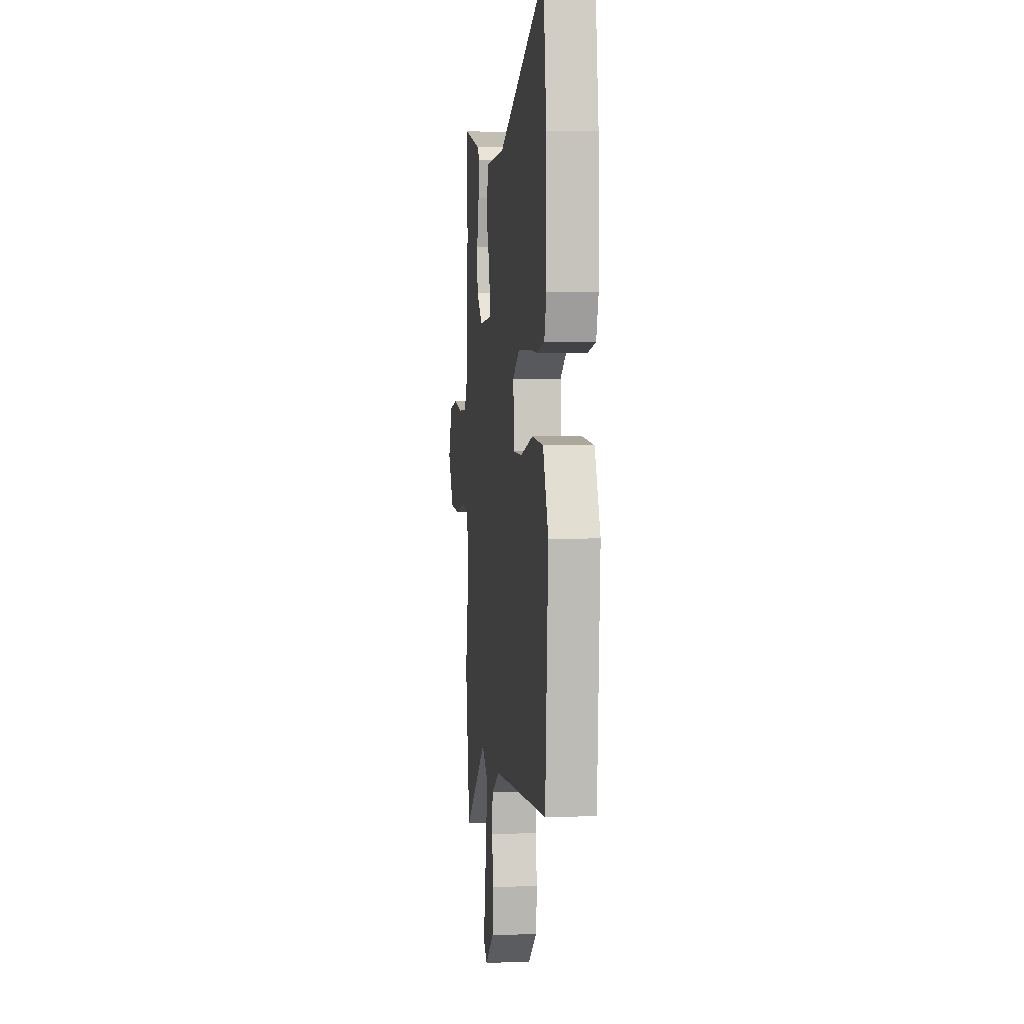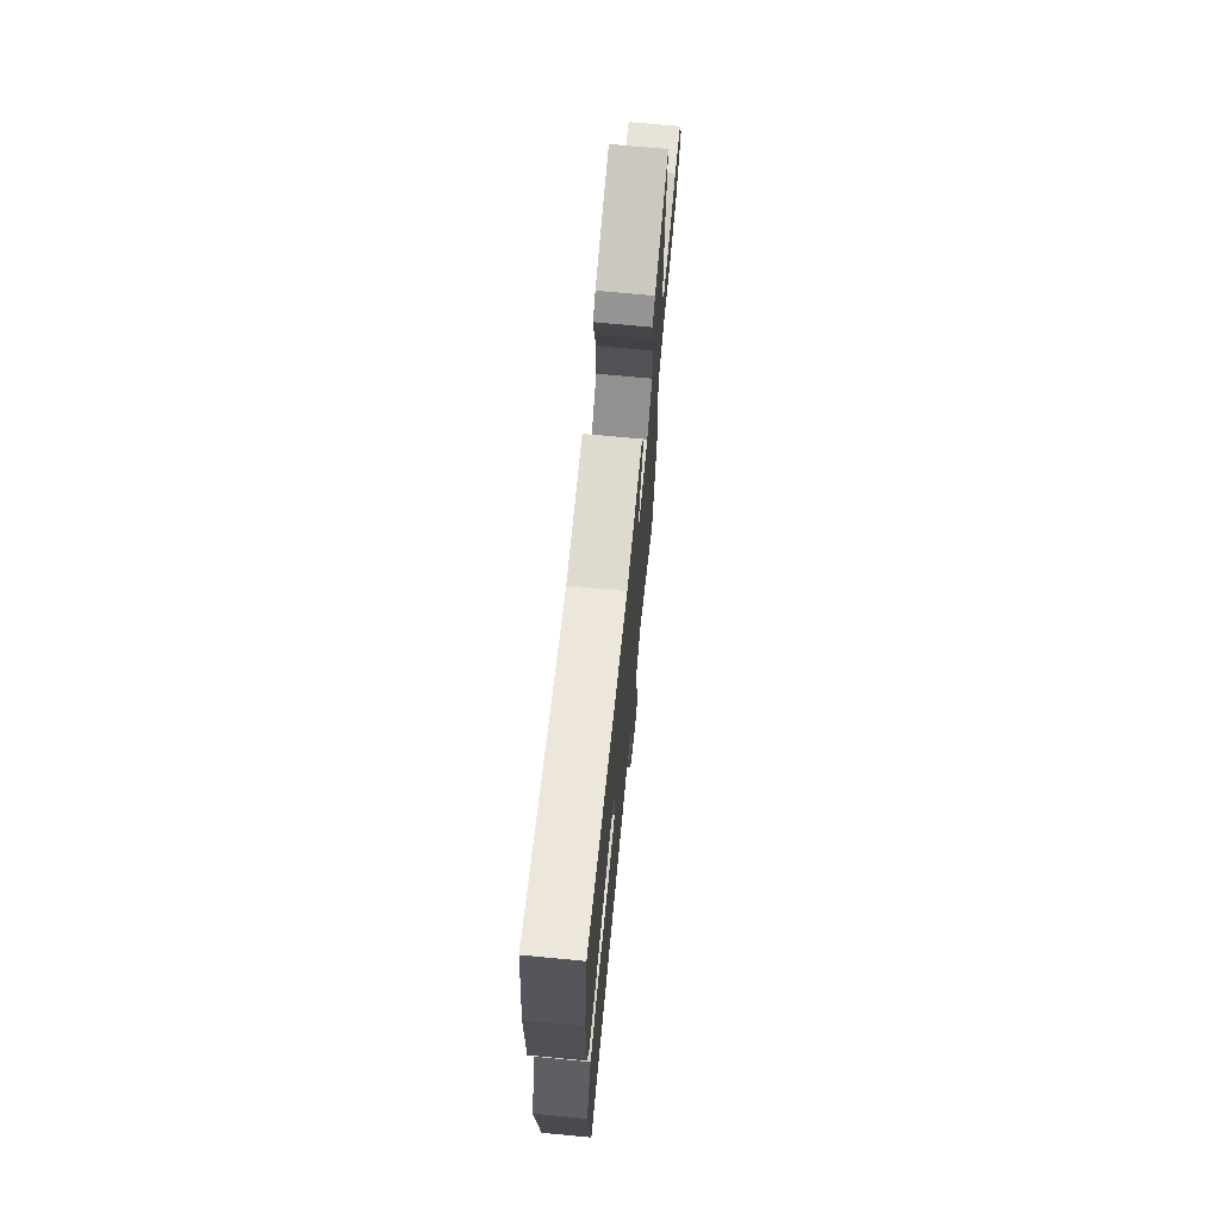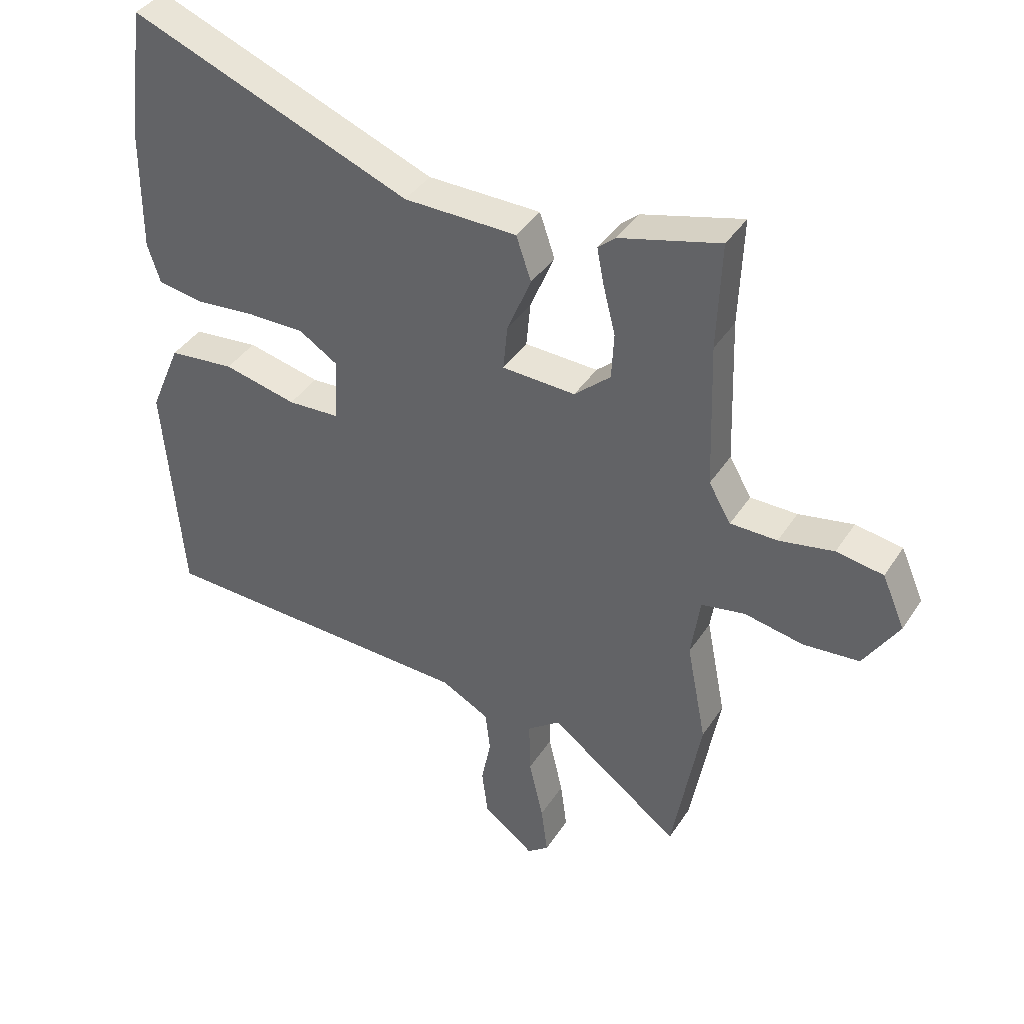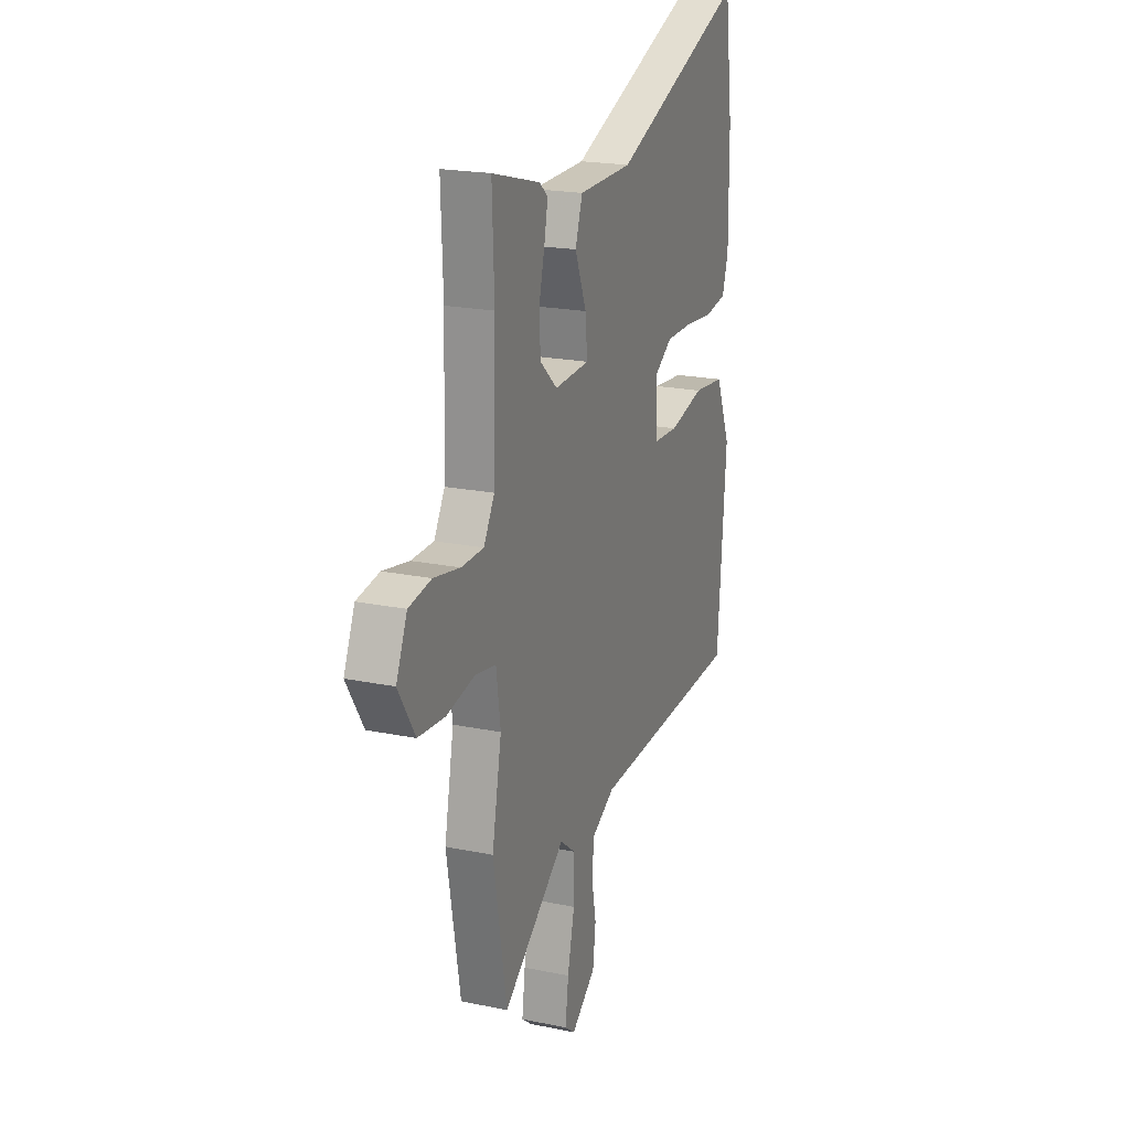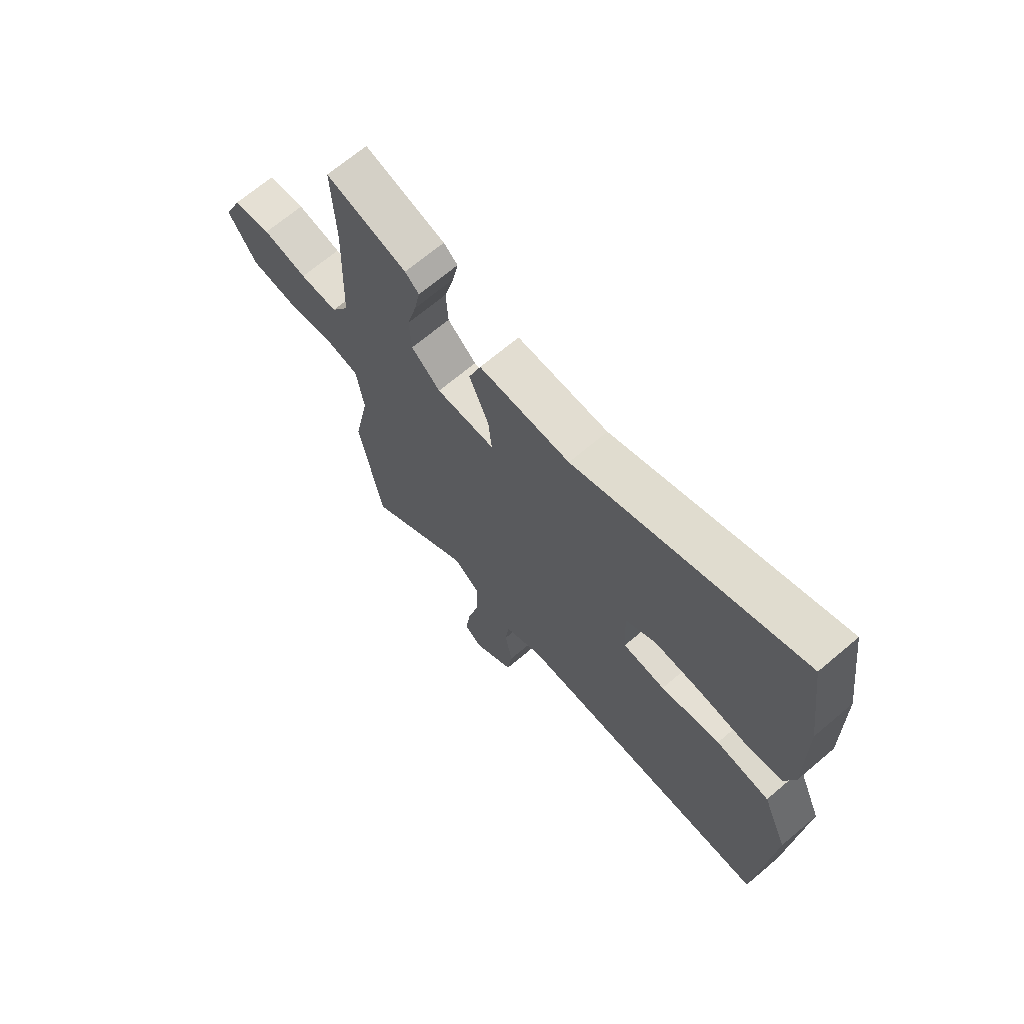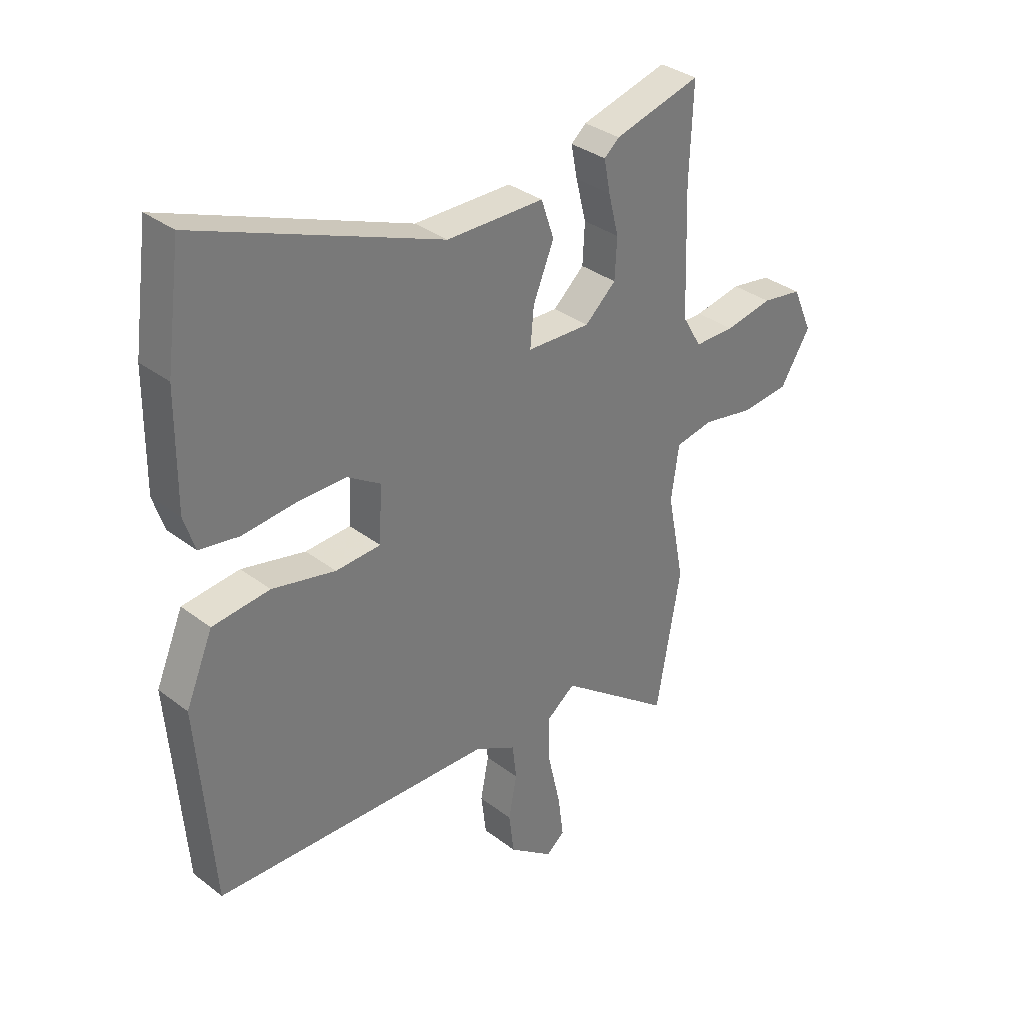
<metadata>
{"format":"obj","ext":"obj","renderer":"f3d","projection":"perspective","resolution":1024,"background":"white","views":[{"elev":1.8,"azim":83.0,"up":"+Z"},{"elev":71.5,"azim":95.4,"up":"+Z"},{"elev":39.9,"azim":-150.1,"up":"+Z"},{"elev":20.6,"azim":-69.5,"up":"+Z"},{"elev":68.6,"azim":49.7,"up":"+Z"},{"elev":33.6,"azim":136.1,"up":"+Z"}]}
</metadata>
<code>
v 0.501 0.07 -0.483
v -0.035 0.07 -0.498
v -0.115 0.07 -0.54
v -0.123 0.07 -0.608
v -0.107 0.07 -0.69
v -0.117 0.07 -0.769
v -0.202 0.07 -0.832
v -0.238 0.07 -0.804
v -0.227 0.07 -0.721
v -0.203 0.07 -0.617
v -0.201 0.07 -0.526
v -0.256 0.07 -0.484
v -0.474 0.07 -0.646
v -0.521 0.07 -0.38
v -0.488 0.07 -0.211
v -0.503 0.07 -0.107
v -0.576 0.07 -0.093
v -0.674 0.07 -0.111
v -0.767 0.07 -0.102
v -0.825 0.07 -0.009
v -0.787 0.07 0.078
v -0.709 0.07 0.09
v -0.618 0.07 0.072
v -0.54 0.07 0.072
v -0.503 0.07 0.135
v -0.495 0.07 0.377
v -0.502 0.07 0.555
v -0.335 0.07 0.509
v -0.306 0.07 0.484
v -0.318 0.07 0.422
v -0.338 0.07 0.343
v -0.334 0.07 0.266
v -0.274 0.07 0.212
v -0.152 0.07 0.216
v -0.159 0.07 0.291
v -0.199 0.07 0.388
v -0.174 0.07 0.461
v 0.014 0.07 0.462
v 0.481 0.07 0.642
v 0.51 0.07 0.43
v 0.512 0.07 0.217
v 0.491 0.07 0.152
v 0.415 0.07 0.14
v 0.315 0.07 0.15
v 0.219 0.07 0.151
v 0.155 0.07 0.111
v 0.16 0.07 0.004
v 0.247 0.07 -0.001
v 0.369 0.07 0.026
v 0.479 0.07 0.014
v 0.531 0.07 -0.109
v 0.501 0 -0.483
v -0.035 0 -0.498
v -0.115 0 -0.54
v -0.123 0 -0.608
v -0.107 0 -0.69
v -0.117 0 -0.769
v -0.202 0 -0.832
v -0.238 0 -0.804
v -0.227 0 -0.721
v -0.203 0 -0.617
v -0.201 0 -0.526
v -0.256 0 -0.484
v -0.474 0 -0.646
v -0.521 0 -0.38
v -0.488 0 -0.211
v -0.503 0 -0.107
v -0.576 0 -0.093
v -0.674 0 -0.111
v -0.767 0 -0.102
v -0.825 0 -0.009
v -0.787 0 0.078
v -0.709 0 0.09
v -0.618 0 0.072
v -0.54 0 0.072
v -0.503 0 0.135
v -0.495 0 0.377
v -0.502 0 0.555
v -0.335 0 0.509
v -0.306 0 0.484
v -0.318 0 0.422
v -0.338 0 0.343
v -0.334 0 0.266
v -0.274 0 0.212
v -0.152 0 0.216
v -0.159 0 0.291
v -0.199 0 0.388
v -0.174 0 0.461
v 0.014 0 0.462
v 0.481 0 0.642
v 0.51 0 0.43
v 0.512 0 0.217
v 0.491 0 0.152
v 0.415 0 0.14
v 0.315 0 0.15
v 0.219 0 0.151
v 0.155 0 0.111
v 0.16 0 0.004
v 0.247 0 -0.001
v 0.369 0 0.026
v 0.479 0 0.014
v 0.531 0 -0.109
f 51 1 2
f 50 51 2
f 49 50 2
f 48 49 2
f 47 48 2 3
f 46 47 3
f 42 43 44
f 41 42 44
f 40 41 44
f 39 40 44
f 38 39 44
f 38 44 45
f 37 38 45
f 36 37 45
f 35 36 45
f 34 35 45 46
f 29 30 31
f 28 29 31
f 27 28 31
f 26 27 31
f 25 26 31 32
f 24 25 32 33
f 21 22 23
f 20 21 23
f 19 20 23
f 18 19 23
f 17 18 23
f 16 17 23 24
f 12 13 14 15
f 11 12 15 16
f 8 9 10
f 7 8 10
f 6 7 10
f 5 6 10
f 4 5 10
f 3 4 10 11
f 33 34 46
f 24 33 46
f 16 24 46
f 11 16 46
f 3 11 46
f 53 52 102
f 53 102 101
f 53 101 100
f 53 100 99
f 54 53 99 98
f 54 98 97
f 95 94 93
f 95 93 92
f 95 92 91
f 95 91 90
f 95 90 89
f 96 95 89
f 96 89 88
f 96 88 87
f 96 87 86
f 97 96 86 85
f 82 81 80
f 82 80 79
f 82 79 78
f 82 78 77
f 83 82 77 76
f 84 83 76 75
f 74 73 72
f 74 72 71
f 74 71 70
f 74 70 69
f 74 69 68
f 75 74 68 67
f 66 65 64 63
f 67 66 63 62
f 61 60 59
f 61 59 58
f 61 58 57
f 61 57 56
f 61 56 55
f 62 61 55 54
f 97 85 84
f 97 84 75
f 97 75 67
f 97 67 62
f 97 62 54
f 1 52 53 2
f 2 53 54 3
f 3 54 55 4
f 4 55 56 5
f 5 56 57 6
f 6 57 58 7
f 7 58 59 8
f 8 59 60 9
f 9 60 61 10
f 10 61 62 11
f 11 62 63 12
f 12 63 64 13
f 13 64 65 14
f 14 65 66 15
f 15 66 67 16
f 16 67 68 17
f 17 68 69 18
f 18 69 70 19
f 19 70 71 20
f 20 71 72 21
f 21 72 73 22
f 22 73 74 23
f 23 74 75 24
f 24 75 76 25
f 25 76 77 26
f 26 77 78 27
f 27 78 79 28
f 28 79 80 29
f 29 80 81 30
f 30 81 82 31
f 31 82 83 32
f 32 83 84 33
f 33 84 85 34
f 34 85 86 35
f 35 86 87 36
f 36 87 88 37
f 37 88 89 38
f 38 89 90 39
f 39 90 91 40
f 40 91 92 41
f 41 92 93 42
f 42 93 94 43
f 43 94 95 44
f 44 95 96 45
f 45 96 97 46
f 46 97 98 47
f 47 98 99 48
f 48 99 100 49
f 49 100 101 50
f 50 101 102 51
f 51 102 52 1

</code>
